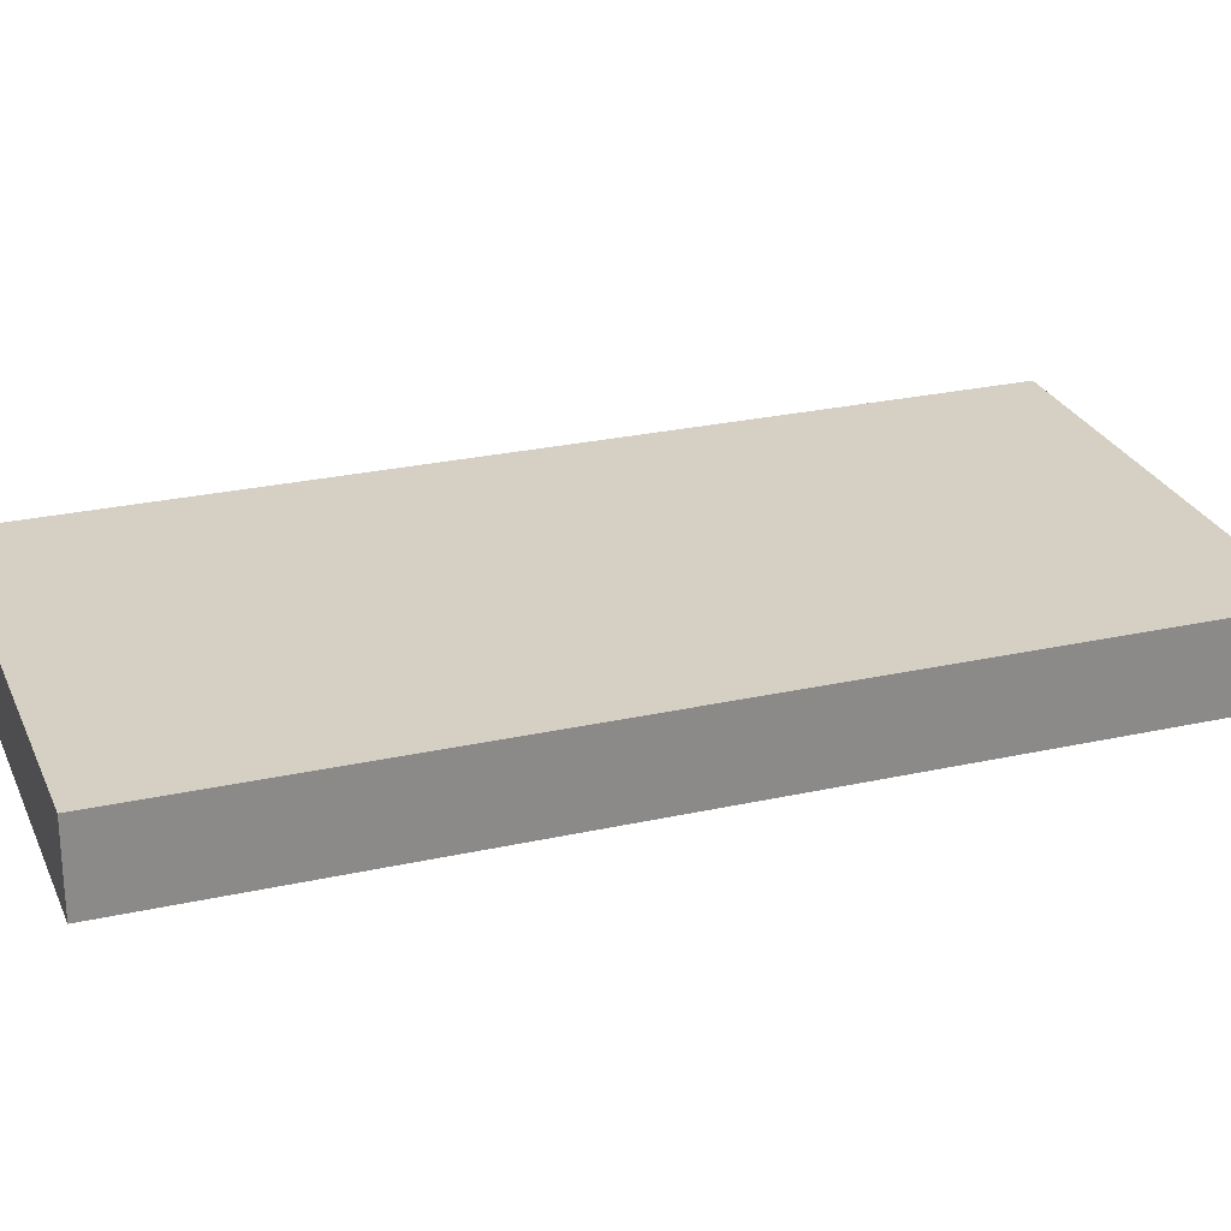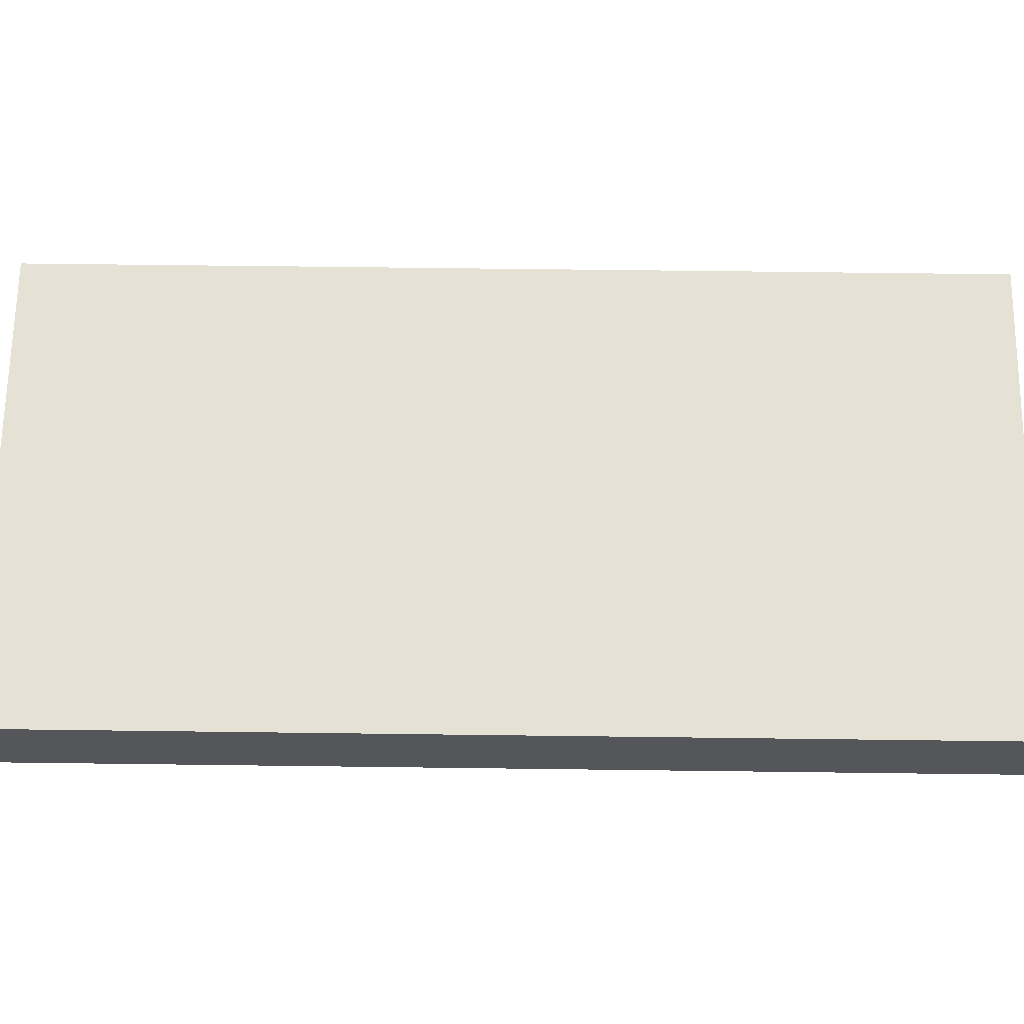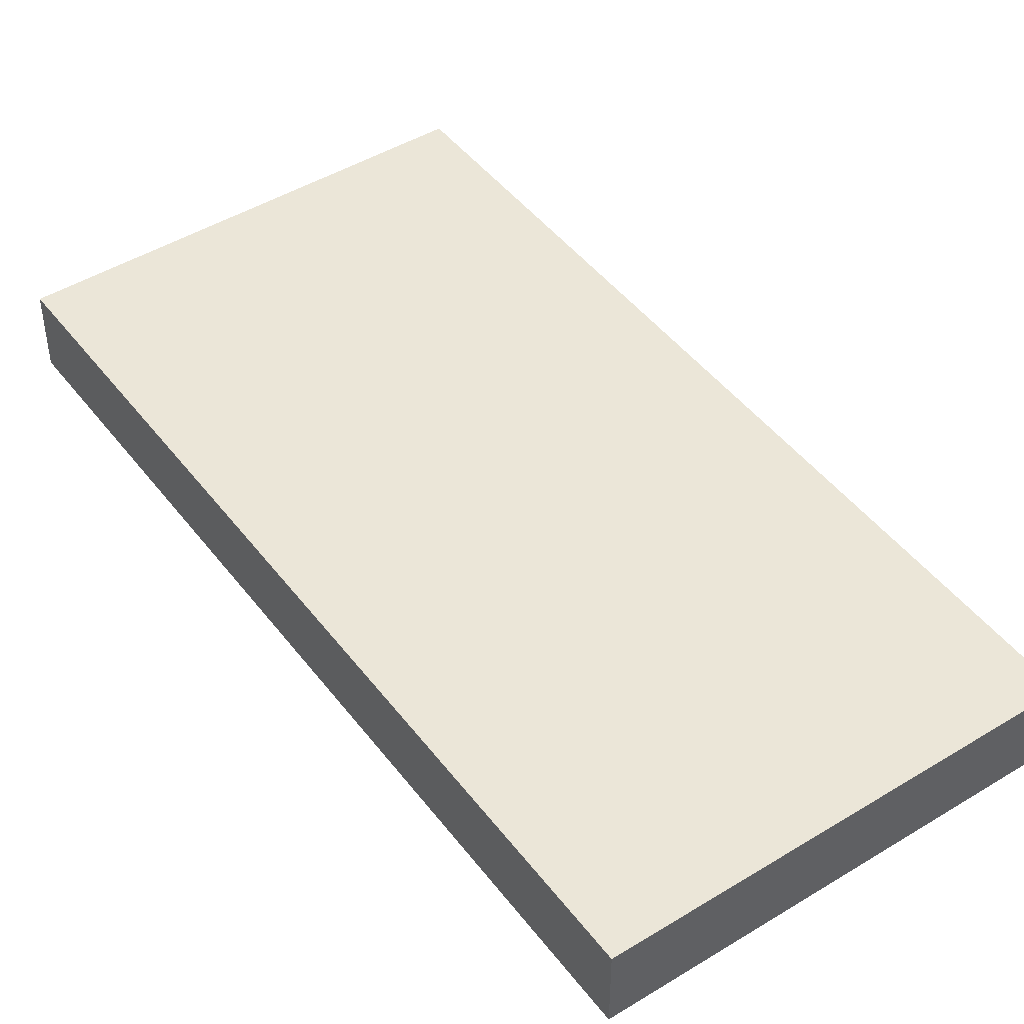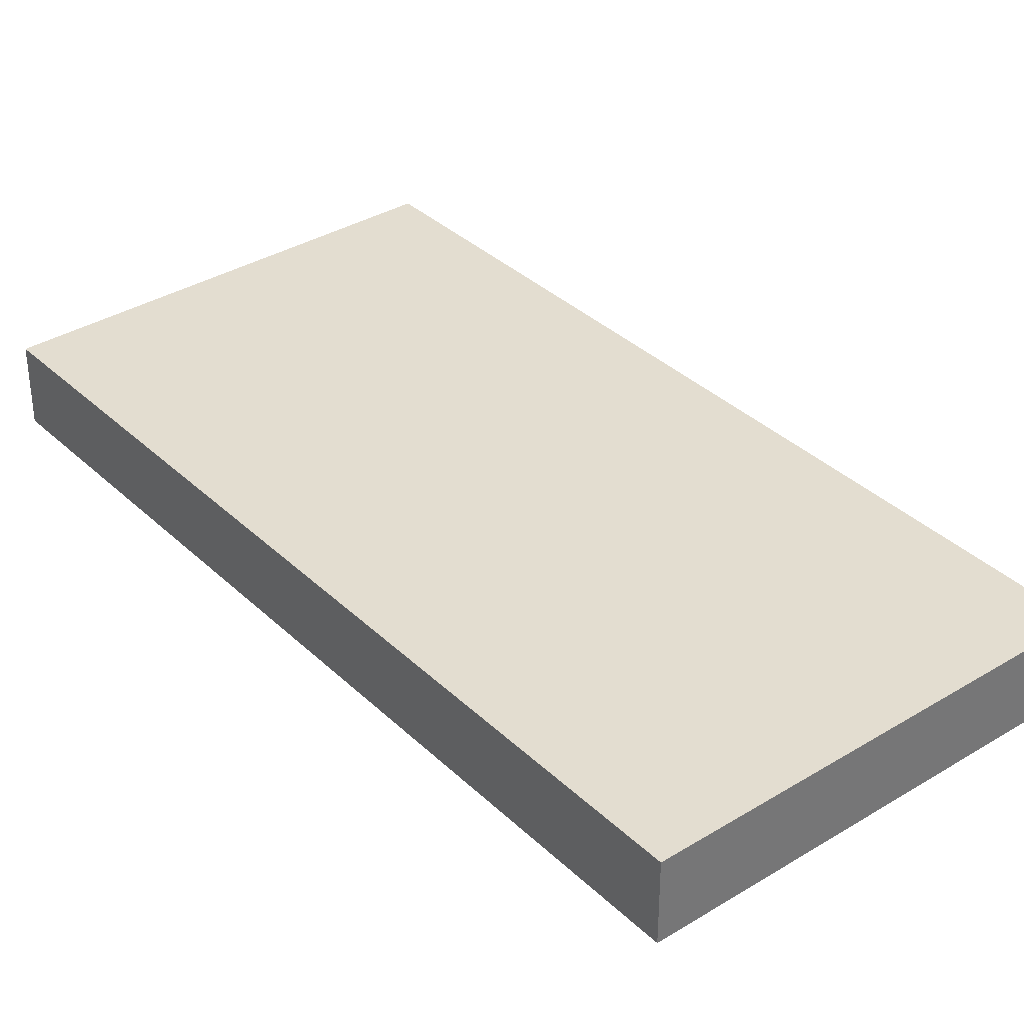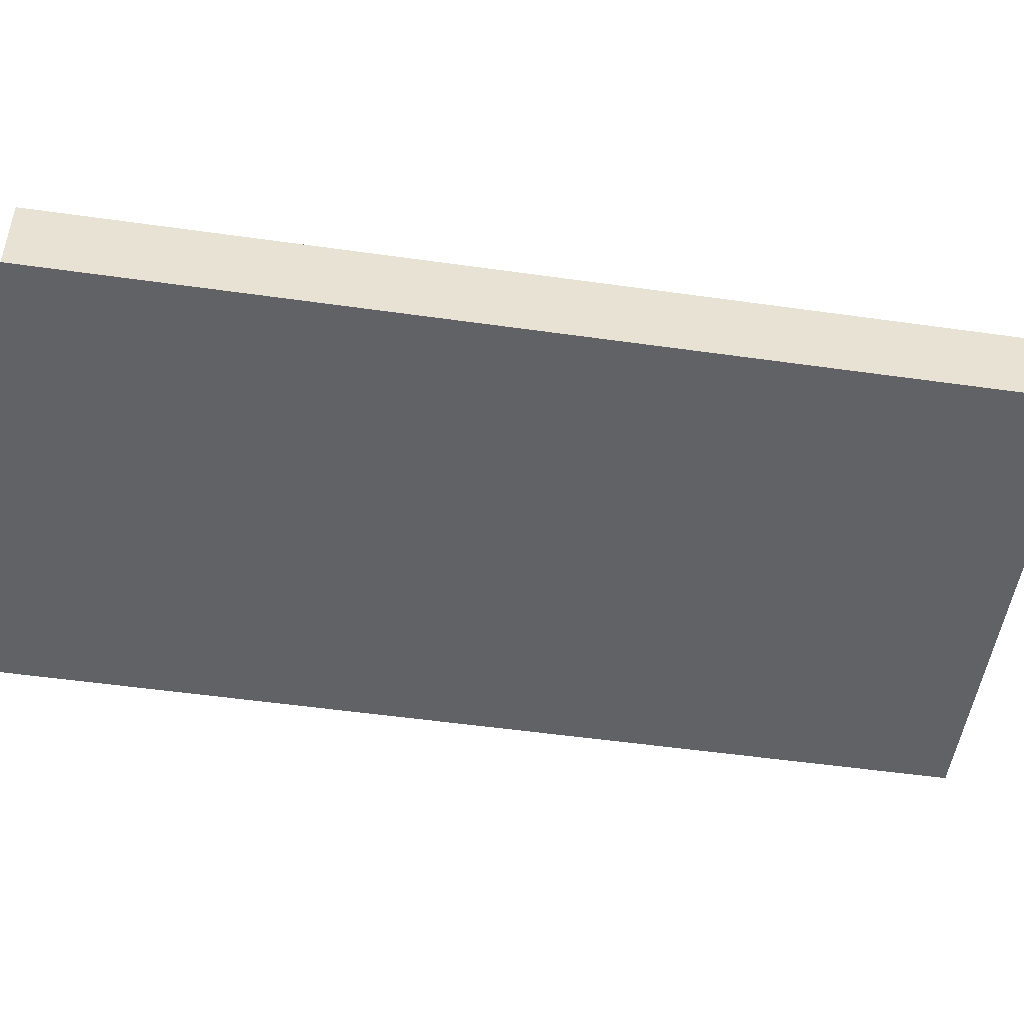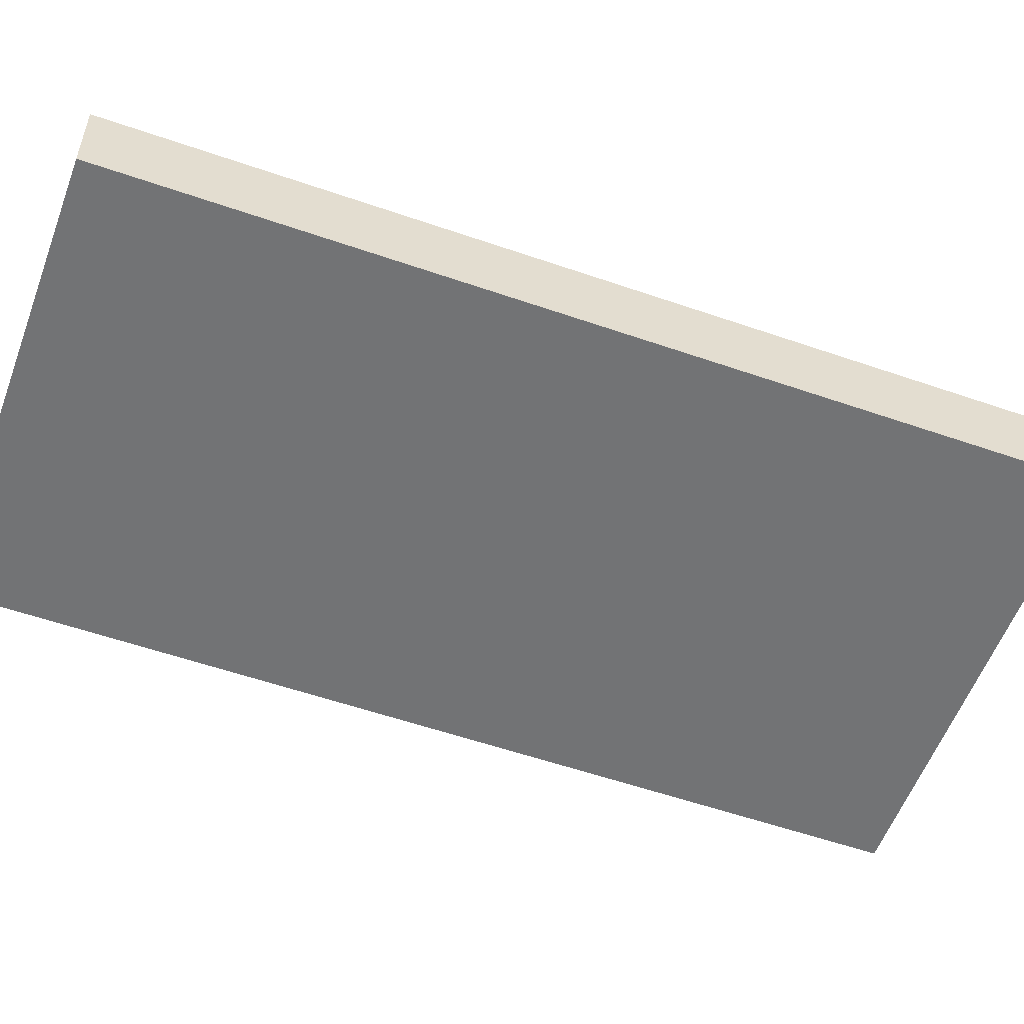
<metadata>
{"format":"obj","ext":"obj","renderer":"f3d","projection":"perspective","resolution":1024,"background":"white","views":[{"elev":26.2,"azim":-122.8,"up":"+Y"},{"elev":64.4,"azim":-102.6,"up":"+Y"},{"elev":46.1,"azim":131.6,"up":"+Y"},{"elev":35.5,"azim":-52.3,"up":"+Y"},{"elev":-50.6,"azim":-112.2,"up":"+Y"},{"elev":-55.7,"azim":56.6,"up":"+Y"}]}
</metadata>
<code>
v  1.378 0.538 -5.813
v  2.917 0.538 0.692
v  4.295 0.538 -5.122
v  0 0.538 3.294e-17
v  1.378 3.559e-16 -5.813
v  0 0 0
v  2.917 -4.237e-17 0.692
v  4.295 3.136e-16 -5.122
g defaultobject
f 1 2 3
f 2 1 4
f 5 4 1
f 4 5 6
f 6 2 4
f 2 6 7
f 7 3 2
f 3 7 8
f 8 1 3
f 1 8 5
f 5 7 6
f 7 5 8

</code>
